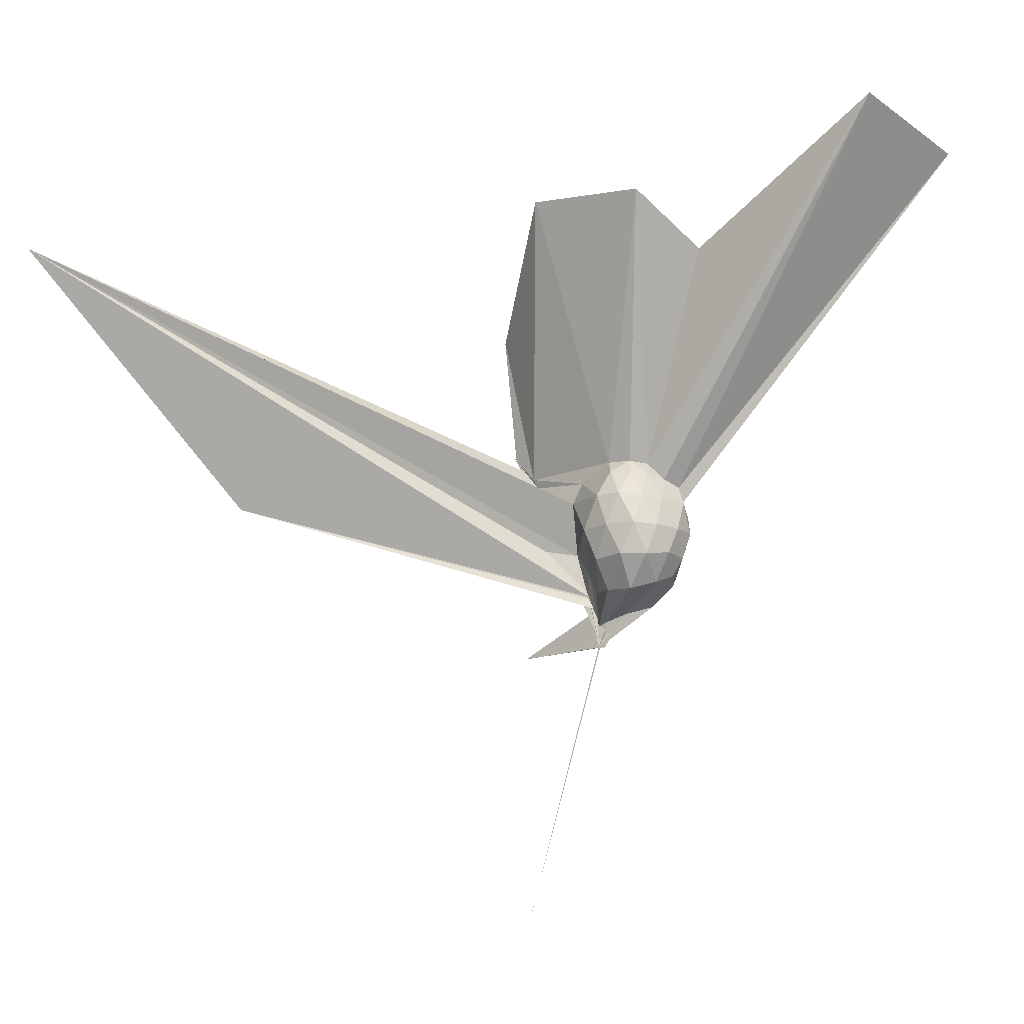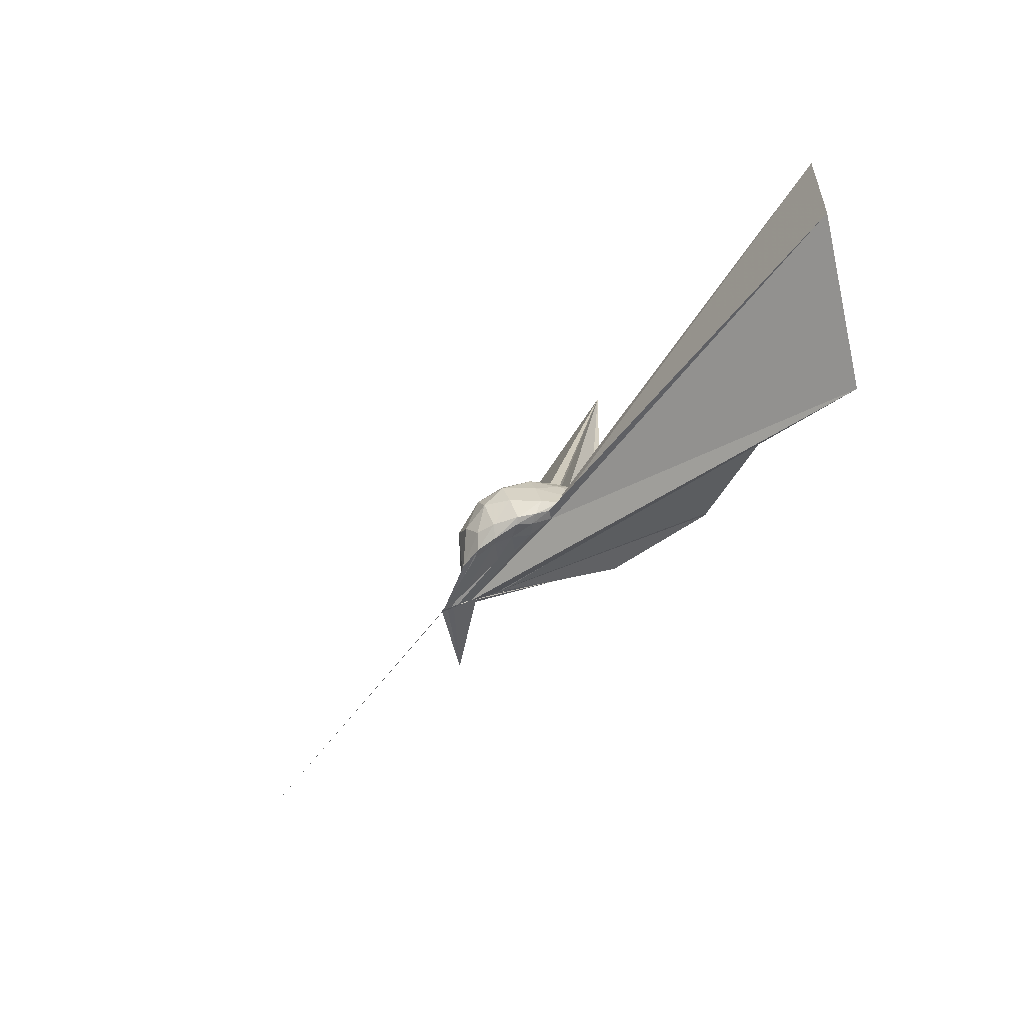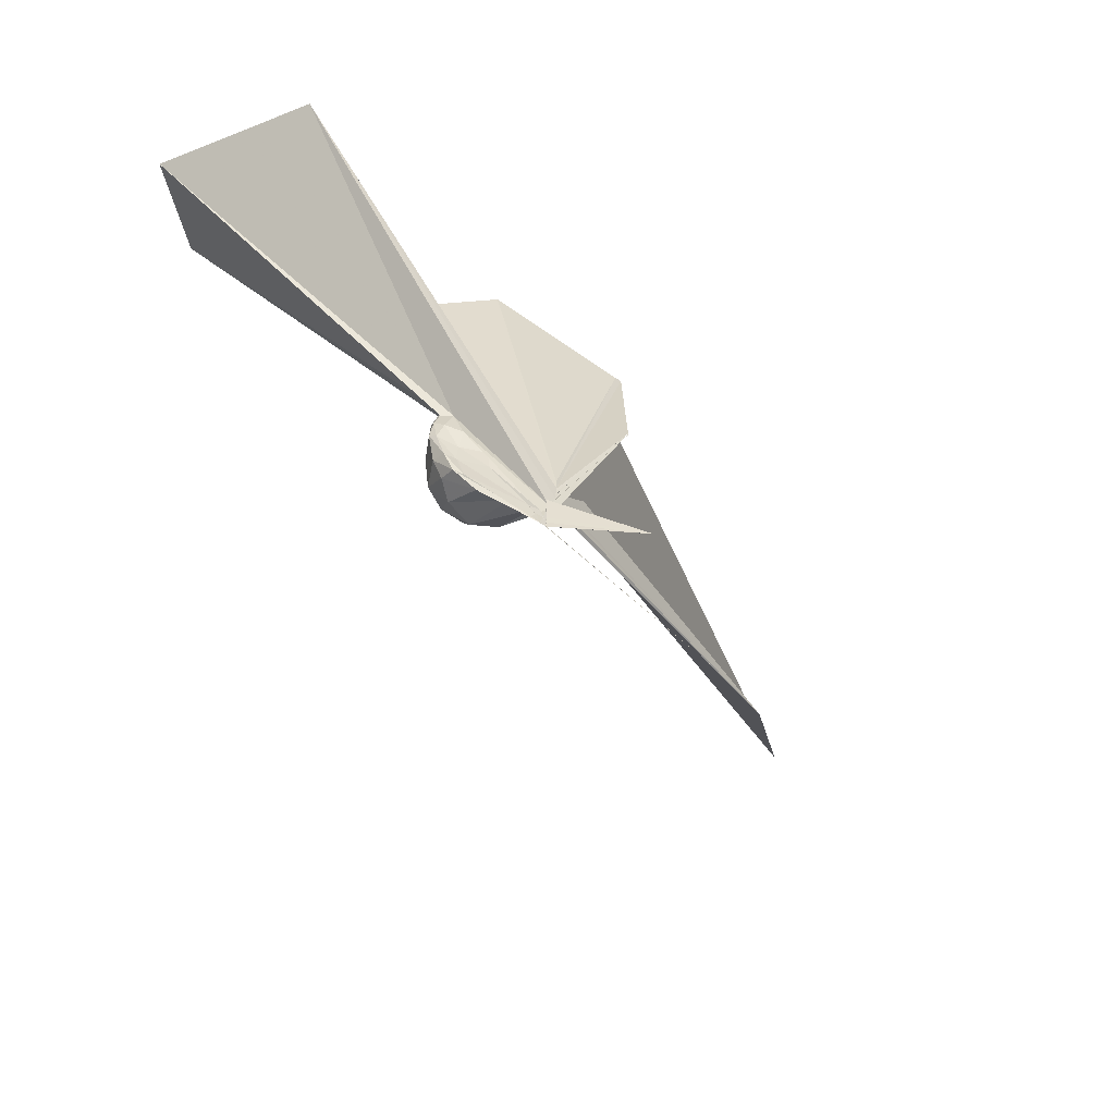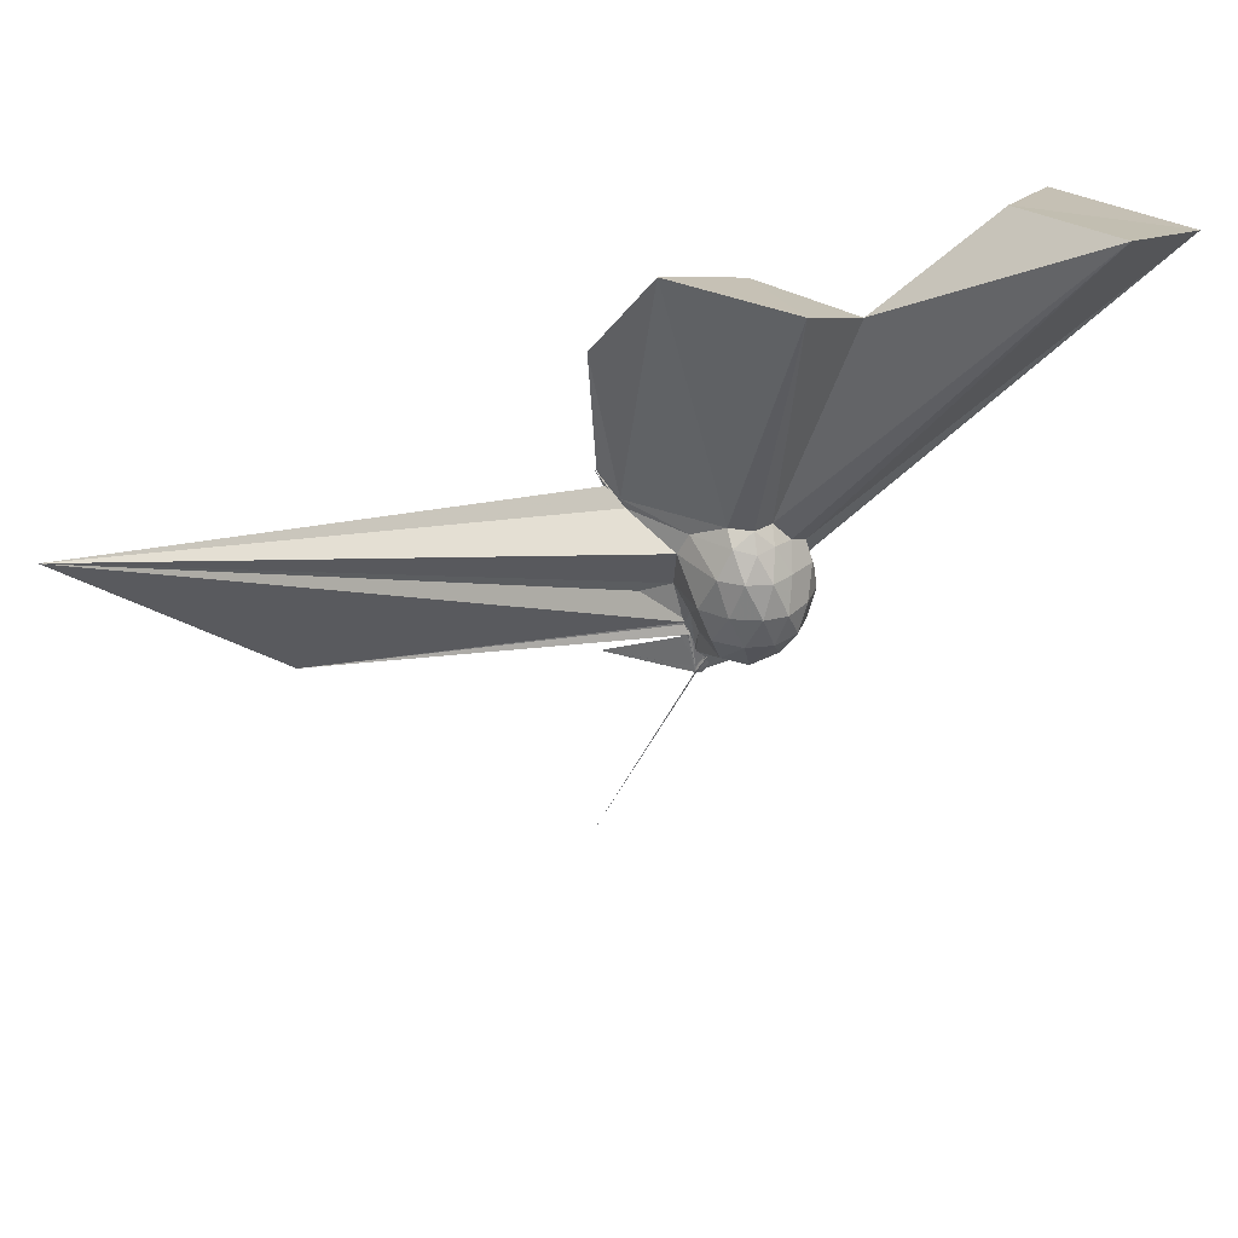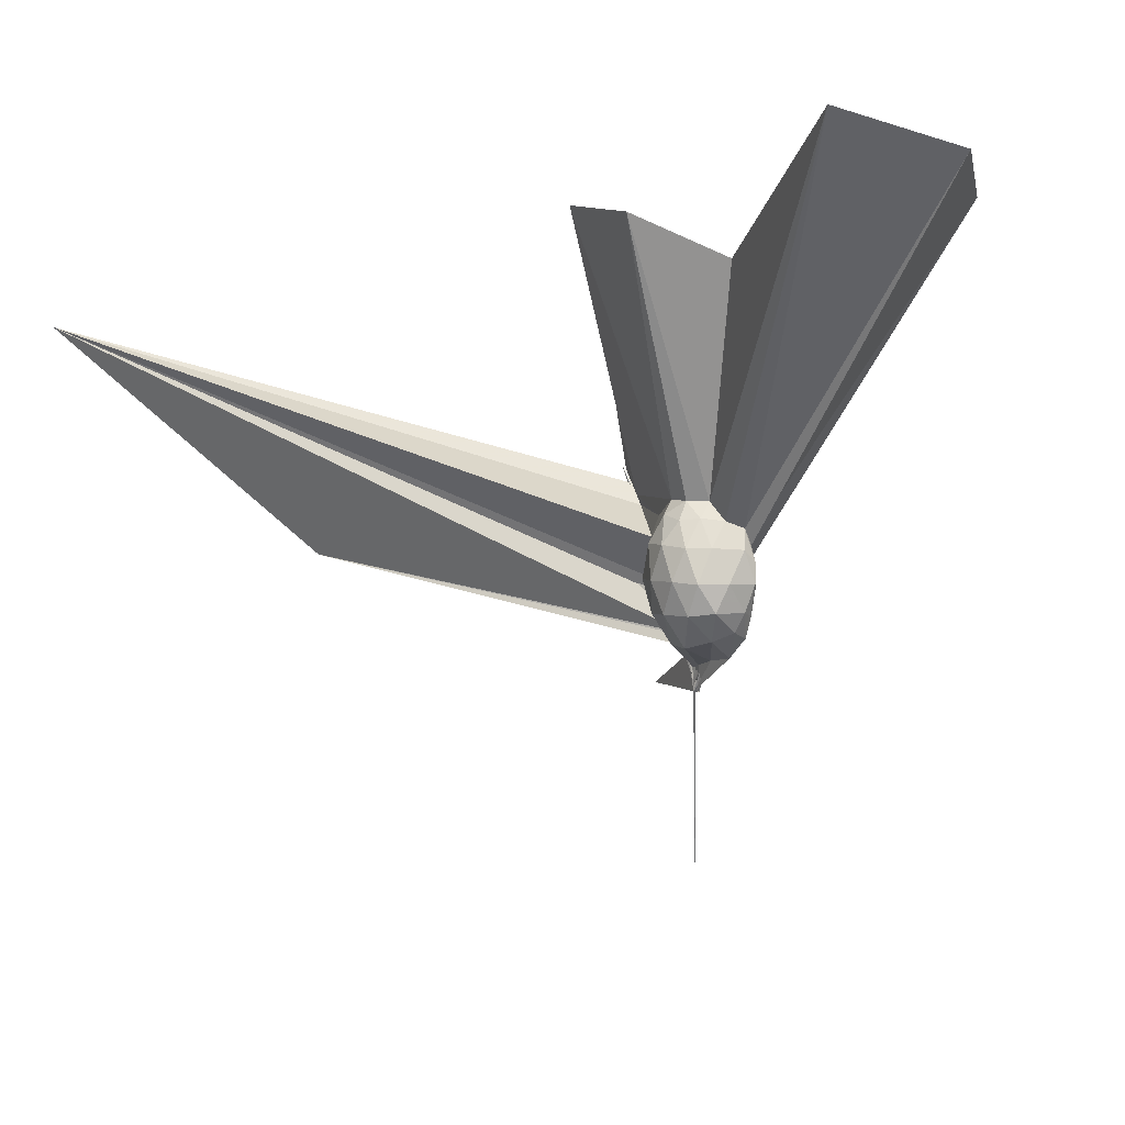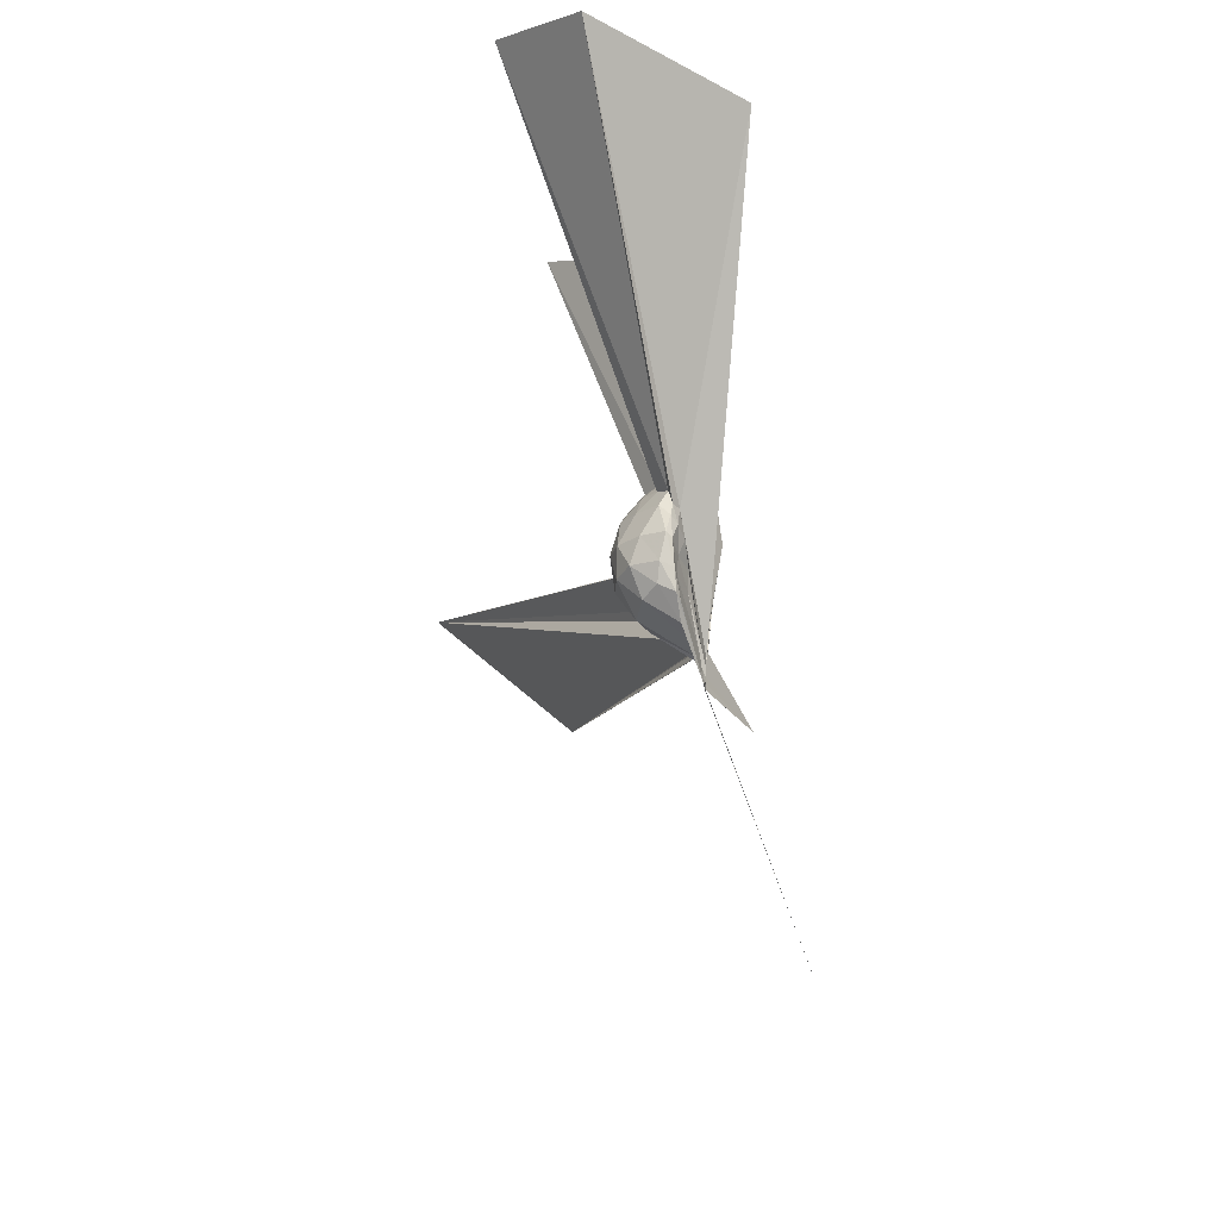
<metadata>
{"format":"obj","ext":"obj","renderer":"f3d","projection":"perspective","resolution":1024,"background":"white","views":[{"elev":-14.6,"azim":95.6,"up":"+Z"},{"elev":74.9,"azim":-112.5,"up":"+Y"},{"elev":-53.2,"azim":-125.7,"up":"+Z"},{"elev":32.2,"azim":82.6,"up":"+Z"},{"elev":3.9,"azim":127.9,"up":"+Z"},{"elev":60.9,"azim":-176.1,"up":"+Y"}]}
</metadata>
<code>
v -0.02993 -0.1562 -0.05518
v -0.03153 -0.1249 -0.2824
v 0.1982 -0.01095 0.2006
v 0.1704 0.03803 0.2063
v 0.129 0.08816 0.1992
v 0.09858 0.1304 0.1796
v 0.08403 0.1408 0.1344
v 0.06423 0.1122 0.1344
v -0.03092 -0.1327 -0.1821
v -0.03063 -0.1248 -0.224
v -0.03149 -0.1227 -0.2633
v -0.03171 -0.1246 -0.2666
v -0.03166 -0.1243 -0.2602
v -0.03199 -0.1248 -0.261
v -0.03143 -0.1247 -0.2505
v -0.04862 -0.3751 0.3156
v -0.04875 -0.3769 0.3219
v -0.03069 -0.1561 -0.1023
v -0.04739 -0.3558 0.2857
v -0.03484 -0.3073 0.2248
v 0.07978 -0.1625 0.2041
v 0.1837 -0.07035 0.2141
v 0.2246 0.02762 0.1298
v 0.1826 0.0825 0.1298
v 0.1211 0.1448 0.1245
v 0.08729 0.1568 0.08963
v 0.06647 0.1363 0.07217
v 0.04546 0.08977 0.05514
v -0.03123 -0.125 -0.2435
v -0.03183 -0.1213 -0.2603
v -0.03166 -0.1204 -0.2813
v -0.0322 -0.1237 -0.2814
v -0.03154 -0.1242 -0.2813
v -0.03141 -0.1248 -0.2705
v -0.03073 -0.1487 -0.1534
v -0.03208 -0.2803 0.1697
v -0.0349 -0.2764 0.1648
v -0.03103 -0.1494 -0.1247
v 0.8842 -1.678 0.7184
v 0.07078 -0.1921 0.1442
v 0.1986 -0.1112 0.136
v 0.2309 -0.04509 0.136
v 0.2261 0.06871 0.03541
v 0.1662 0.1279 0.03556
v 0.09712 0.1629 0.03466
v 0.07862 0.1515 0.02259
v 0.06101 0.09344 -0.0002775
v 0.03048 0.02167 -0.002844
v -0.03131 -0.1238 -0.2657
v -0.03246 -0.1238 -0.2812
v -0.03173 -0.1187 -0.2815
v -0.0319 -0.1222 -0.2815
v -0.03224 -0.124 -0.2813
v -0.03125 -0.1223 -0.2813
v -0.02943 -0.1527 -0.1284
v -0.02605 -0.1545 -0.1045
v -0.0309 -0.1512 -0.1509
v 0.3648 -1.154 0.07339
v -0.0201 -0.1855 0.003196
v 0.1687 -0.1525 0.03798
v 0.2272 -0.08312 0.04007
v 0.2465 0.0004922 0.0405
v 0.1888 0.1006 -0.04192
v 0.1093 0.1389 -0.04275
v 0.06844 0.1311 -0.05432
v 0.06117 0.09763 -0.05831
v 0.02997 0.01398 -0.06191
v -0.03125 -0.1242 -0.265
v -0.03153 -0.1236 -0.2814
v -0.03113 -0.1204 -0.2814
v -0.03061 -0.1236 -0.2814
v -0.0316 -0.1239 -0.2813
v -0.03192 -0.1244 -0.2821
v -0.03154 -0.1241 -0.2823
v -0.03102 -0.1234 -0.2658
v -0.03152 -0.1247 -0.242
v -0.03118 -0.125 -0.1634
v -0.03114 -0.1551 -0.1231
v 0.01646 -0.1463 -0.06702
v 0.1737 -0.1173 -0.05485
v 0.2261 -0.04201 -0.04899
v 0.2226 0.03533 -0.05077
v 0.1113 0.1086 -0.09706
v 0.05997 0.1074 -0.1166
v 0.04562 0.08056 -0.1326
v -0.01132 -0.07908 -0.198
v -0.03155 -0.1048 -0.226
v -0.03129 -0.1225 -0.2693
v -0.03107 -0.1225 -0.2813
v -0.03084 -0.1217 -0.2817
v -0.03192 -0.1226 -0.2814
v -0.03127 -0.1243 -0.2819
v -0.03091 -0.1237 -0.2822
v -0.03148 -0.1245 -0.2812
v -0.03094 -0.1239 -0.2813
v -0.1736 -0.3572 -0.2853
v -0.03134 -0.1245 -0.263
v -0.03113 -0.1251 -0.1977
v 0.02237 -0.1242 -0.1214
v 0.1276 -0.08587 -0.1384
v 0.1632 -0.01686 -0.1426
v 0.1492 0.06057 -0.1214
v 0.1637 -0.01359 0.2506
v 0.1292 0.03802 0.2494
v 0.6358 0.7162 1.204
v 0.392 0.956 1.106
v -0.06135 0.7225 1.029
v -0.03108 -0.1525 -0.1345
v -0.03147 -0.1247 -0.2261
v -0.031 -0.1267 -0.1946
v -0.03121 -0.1248 -0.2024
v -0.03106 -0.128 -0.1916
v -0.0543 -0.3856 0.3348
v -0.03091 -0.156 -0.08835
v -0.06101 -0.377 0.3212
v -0.03441 -0.3212 0.2522
v 0.1416 -0.07749 0.2524
v 0.4923 0.03147 0.9927
v 0.2812 0.2093 0.8782
v 0.2468 0.5427 1.127
v -0.03081 -0.1561 -0.08599
v -0.03091 -0.1516 -0.1388
v -0.03076 -0.1508 -0.1414
v -0.03045 -0.1552 -0.1328
v -0.03034 -0.1561 -0.08526
v 5.331e-05 -0.4062 0.6871
v 0.32 -0.2826 1.03
v 0.09367 -0.03408 0.9072
v -0.03084 -0.1562 -0.08404
v -0.03085 -0.1561 -0.08761
v -0.03037 -0.1563 -0.08782
v -0.0002384 -0.3866 0.6875
v 0.04238 0.0442 -0.1749
v -0.01073 -0.06611 -0.2349
v -0.03142 -0.1178 -0.2814
v -0.03087 -0.1243 -0.2818
v -0.03165 -0.125 -0.2814
v -0.03202 -0.1217 -0.2812
v -0.03167 -0.1247 -0.2813
v -0.03172 -0.1244 -0.2814
v -0.03118 -0.1219 -0.2826
v -0.0311 -0.1245 -0.2813
v -0.03151 -0.1229 -0.2824
v -0.03149 -0.1249 -0.2786
v -0.03132 -0.1231 -0.2168
v -0.0167 -0.09877 -0.2065
v 0.01147 -0.03869 -0.1886
v -0.03129 -0.1188 -0.2789
v -0.03102 -0.1249 -0.2817
v -0.03171 -0.1247 -0.2814
v -0.0318 -0.1251 -0.2824
v -0.03183 -0.1201 -0.2817
v -0.3846 -0.3621 -1.05
v -0.0316 -0.1243 -0.2814
v -0.03165 -0.122 -0.2813
v -0.03131 -0.1031 -0.2814
v -0.03153 -0.1064 -0.2817
v -0.03186 -0.1246 -0.2836
v -0.03197 -0.1247 -0.2825
v -0.0309 -0.1244 -0.2818
v -0.03167 -0.1247 -0.2835
v -0.03111 -0.1246 -0.2823
f 3 23 4
f 4 23 24
f 4 24 5
f 5 24 25
f 5 25 6
f 6 25 26
f 6 26 7
f 7 26 27
f 7 27 8
f 8 27 28
f 8 28 9
f 9 28 29
f 9 29 10
f 10 29 30
f 10 30 11
f 11 30 31
f 11 31 12
f 12 31 32
f 12 32 13
f 13 32 33
f 13 33 14
f 14 33 34
f 14 34 15
f 15 34 35
f 15 35 16
f 16 35 36
f 16 36 17
f 17 36 37
f 17 37 18
f 18 37 38
f 18 38 19
f 19 38 39
f 19 39 20
f 20 39 40
f 20 40 21
f 21 40 41
f 21 41 22
f 22 41 42
f 22 42 3
f 3 42 23
f 23 43 24
f 24 43 44
f 24 44 25
f 25 44 45
f 25 45 26
f 26 45 46
f 26 46 27
f 27 46 47
f 27 47 28
f 28 47 48
f 28 48 29
f 29 48 49
f 29 49 30
f 30 49 50
f 30 50 31
f 31 50 51
f 31 51 32
f 32 51 52
f 32 52 33
f 33 52 53
f 33 53 34
f 34 53 54
f 34 54 35
f 35 54 55
f 35 55 36
f 36 55 56
f 36 56 37
f 37 56 57
f 37 57 38
f 38 57 58
f 38 58 39
f 39 58 59
f 39 59 40
f 40 59 60
f 40 60 41
f 41 60 61
f 41 61 42
f 42 61 62
f 42 62 23
f 23 62 43
f 43 63 44
f 44 63 64
f 44 64 45
f 45 64 65
f 45 65 46
f 46 65 66
f 46 66 47
f 47 66 67
f 47 67 48
f 48 67 68
f 48 68 49
f 49 68 69
f 49 69 50
f 50 69 70
f 50 70 51
f 51 70 71
f 51 71 52
f 52 71 72
f 52 72 53
f 53 72 73
f 53 73 54
f 54 73 74
f 54 74 55
f 55 74 75
f 55 75 56
f 56 75 76
f 56 76 57
f 57 76 77
f 57 77 58
f 58 77 78
f 58 78 59
f 59 78 79
f 59 79 60
f 60 79 80
f 60 80 61
f 61 80 81
f 61 81 62
f 62 81 82
f 62 82 43
f 43 82 63
f 63 83 64
f 64 83 84
f 64 84 65
f 65 84 85
f 65 85 66
f 66 85 86
f 66 86 67
f 67 86 87
f 67 87 68
f 68 87 88
f 68 88 69
f 69 88 89
f 69 89 70
f 70 89 90
f 70 90 71
f 71 90 91
f 71 91 72
f 72 91 92
f 72 92 73
f 73 92 93
f 73 93 74
f 74 93 94
f 74 94 75
f 75 94 95
f 75 95 76
f 76 95 96
f 76 96 77
f 77 96 97
f 77 97 78
f 78 97 98
f 78 98 79
f 79 98 99
f 79 99 80
f 80 99 100
f 80 100 81
f 81 100 101
f 81 101 82
f 82 101 102
f 82 102 63
f 63 102 83
f 103 104 118
f 104 119 118
f 104 105 119
f 105 120 119
f 105 106 120
f 106 107 120
f 107 121 120
f 107 108 121
f 108 122 121
f 108 109 122
f 109 110 122
f 110 123 122
f 110 111 123
f 111 124 123
f 111 112 124
f 112 113 124
f 113 125 124
f 113 114 125
f 114 126 125
f 114 115 126
f 115 116 126
f 116 127 126
f 116 117 127
f 117 118 127
f 117 103 118
f 118 119 128
f 119 129 128
f 119 120 129
f 120 121 129
f 121 130 129
f 121 122 130
f 122 123 130
f 123 131 130
f 123 124 131
f 124 125 131
f 125 132 131
f 125 126 132
f 126 127 132
f 127 128 132
f 127 118 128
f 133 148 134
f 134 148 149
f 134 149 135
f 135 149 150
f 135 150 136
f 136 150 137
f 137 150 151
f 137 151 138
f 138 151 152
f 138 152 139
f 139 152 140
f 140 152 153
f 140 153 141
f 141 153 154
f 141 154 142
f 142 154 143
f 143 154 155
f 143 155 144
f 144 155 156
f 144 156 145
f 145 156 146
f 146 156 157
f 146 157 147
f 147 157 148
f 147 148 133
f 148 158 149
f 149 158 159
f 149 159 150
f 150 159 151
f 151 159 160
f 151 160 152
f 152 160 153
f 153 160 161
f 153 161 154
f 154 161 155
f 155 161 162
f 155 162 156
f 156 162 157
f 157 162 158
f 157 158 148
f 3 4 103
f 103 4 104
f 4 5 104
f 104 5 105
f 5 6 105
f 105 6 106
f 6 7 106
f 7 8 106
f 106 8 107
f 8 9 107
f 107 9 108
f 9 10 108
f 108 10 109
f 10 11 109
f 11 12 109
f 109 12 110
f 12 13 110
f 110 13 111
f 13 14 111
f 111 14 112
f 14 15 112
f 15 16 112
f 112 16 113
f 16 17 113
f 113 17 114
f 17 18 114
f 114 18 115
f 18 19 115
f 19 20 115
f 115 20 116
f 20 21 116
f 116 21 117
f 21 22 117
f 117 22 103
f 22 3 103
f 83 133 84
f 84 133 134
f 84 134 85
f 85 134 135
f 85 135 86
f 86 135 136
f 86 136 87
f 87 136 88
f 88 136 137
f 88 137 89
f 89 137 138
f 89 138 90
f 90 138 139
f 90 139 91
f 91 139 92
f 92 139 140
f 92 140 93
f 93 140 141
f 93 141 94
f 94 141 142
f 94 142 95
f 95 142 96
f 96 142 143
f 96 143 97
f 97 143 144
f 97 144 98
f 98 144 145
f 98 145 99
f 99 145 100
f 100 145 146
f 100 146 101
f 101 146 147
f 101 147 102
f 102 147 133
f 102 133 83
f 128 129 1
f 129 130 1
f 130 131 1
f 131 132 1
f 132 128 1
f 159 158 2
f 160 159 2
f 161 160 2
f 162 161 2
f 158 162 2

</code>
